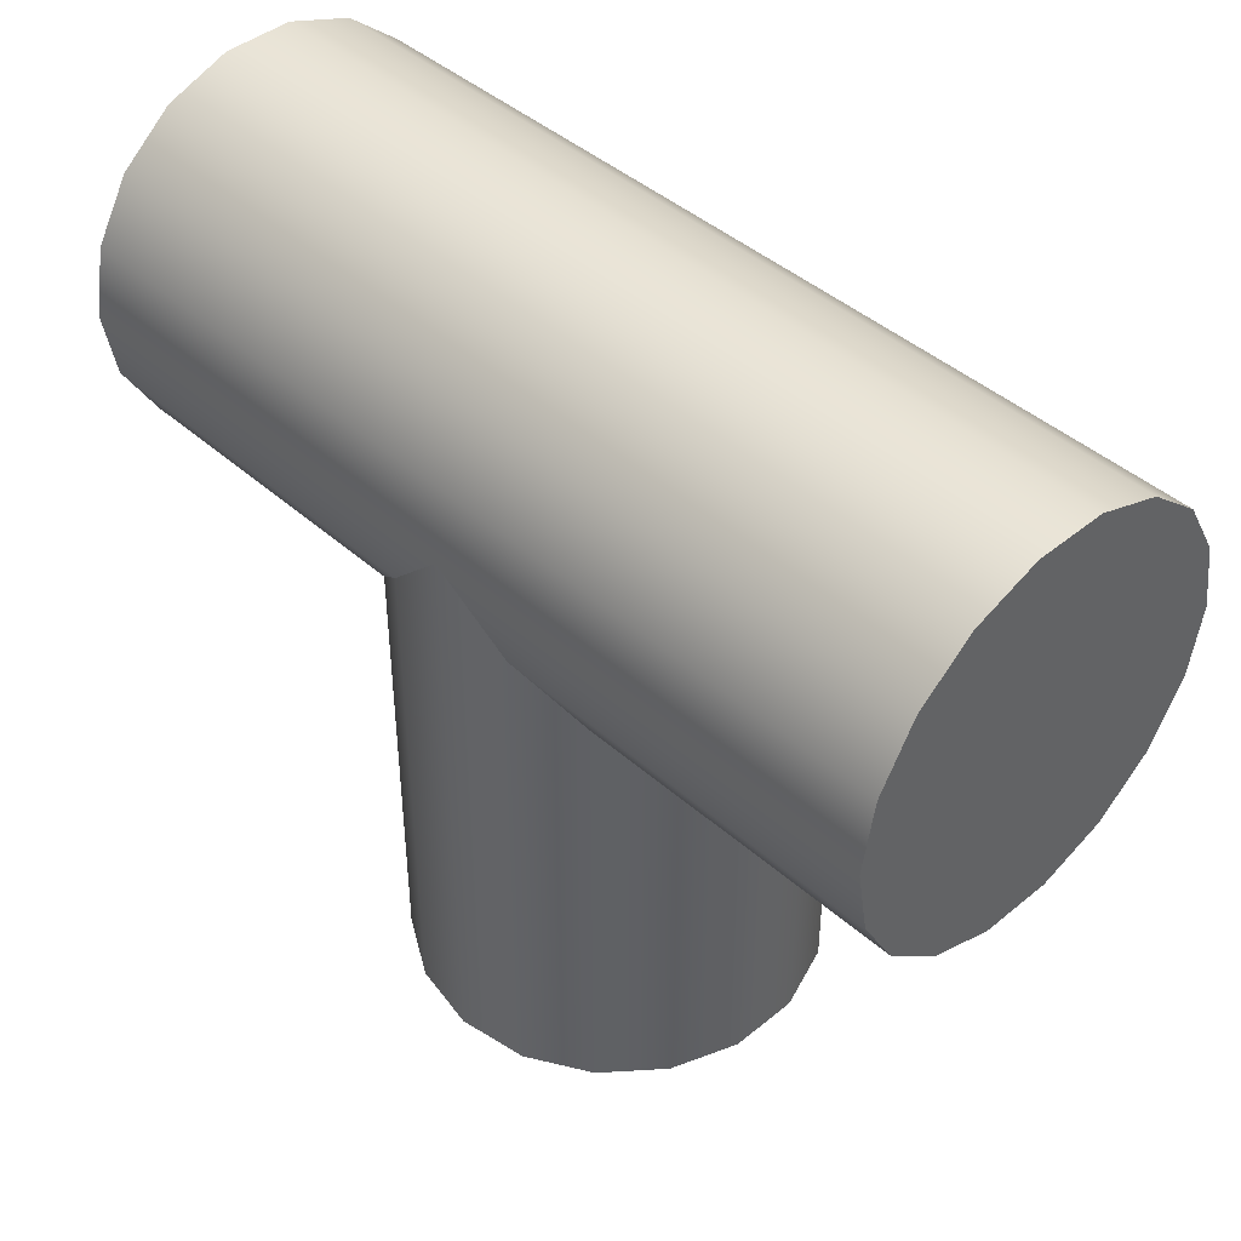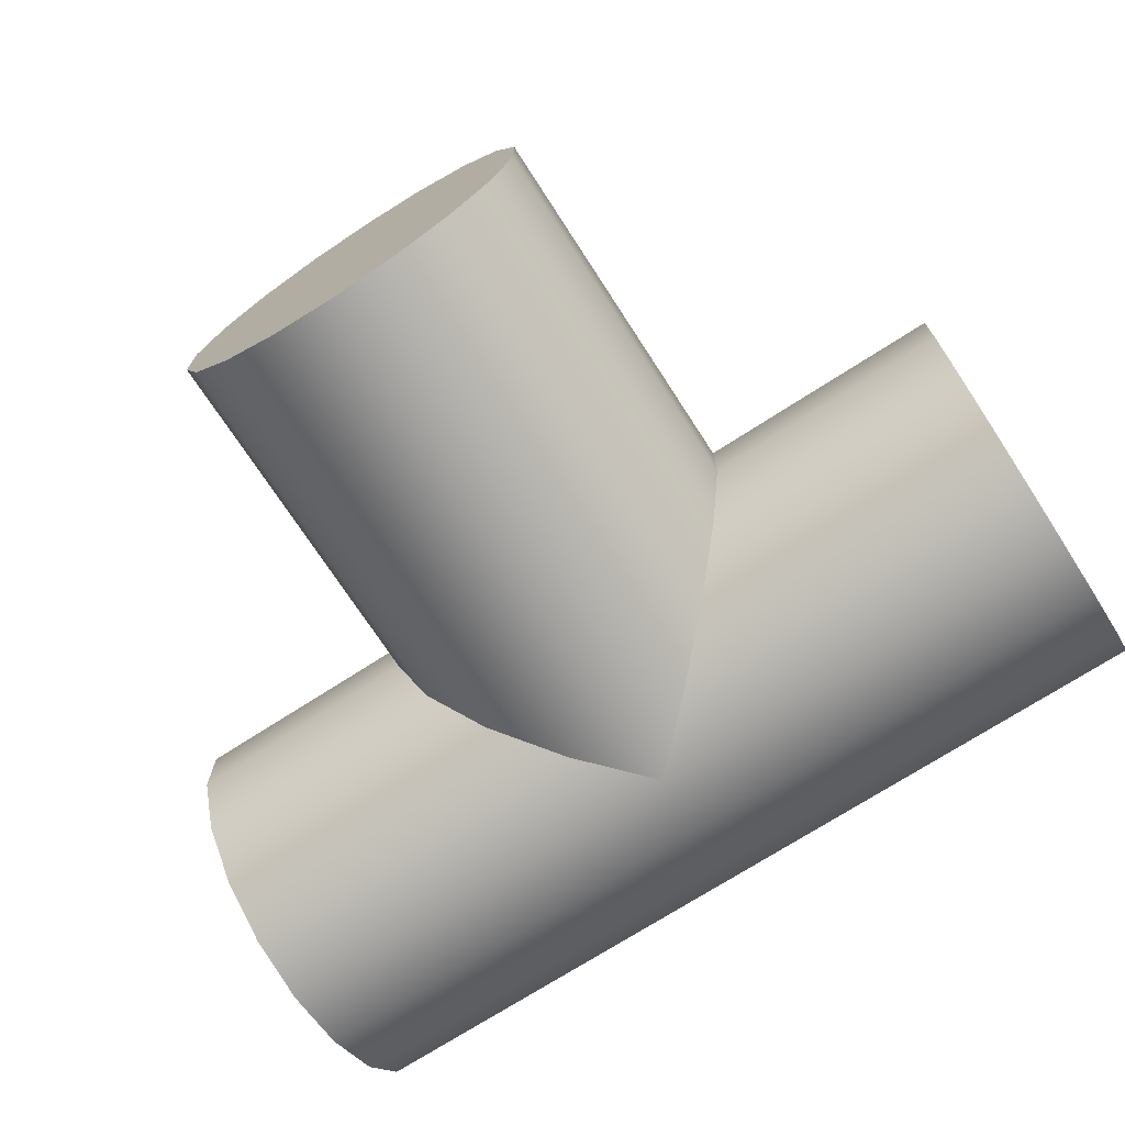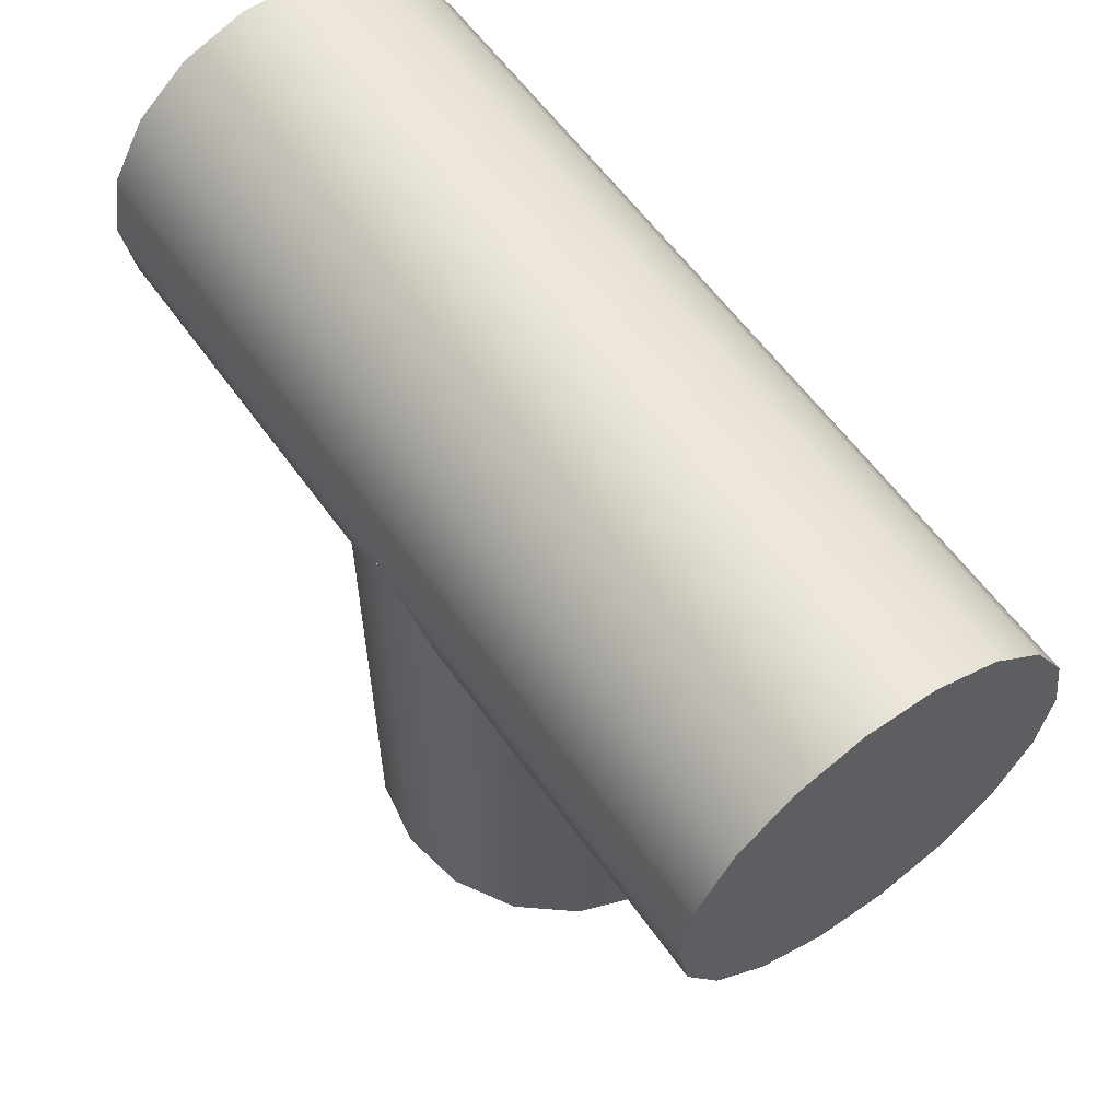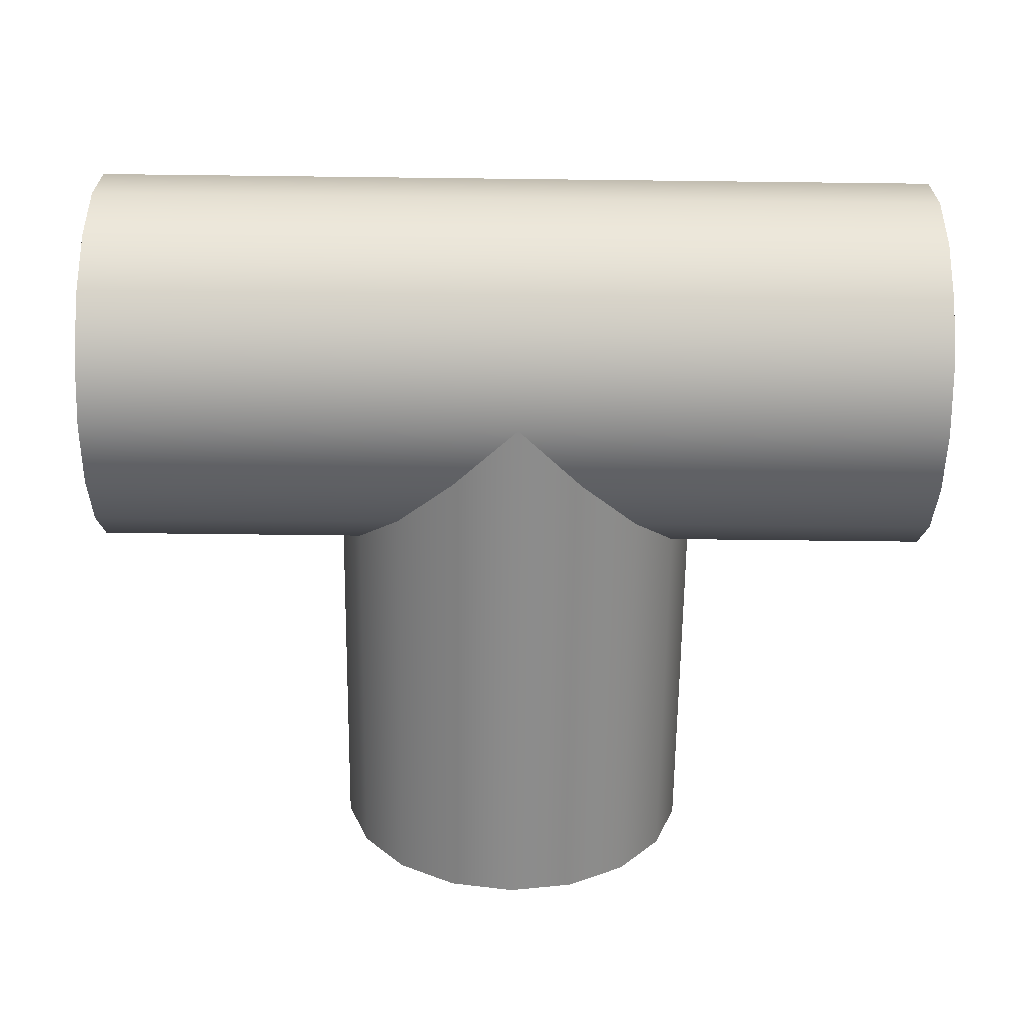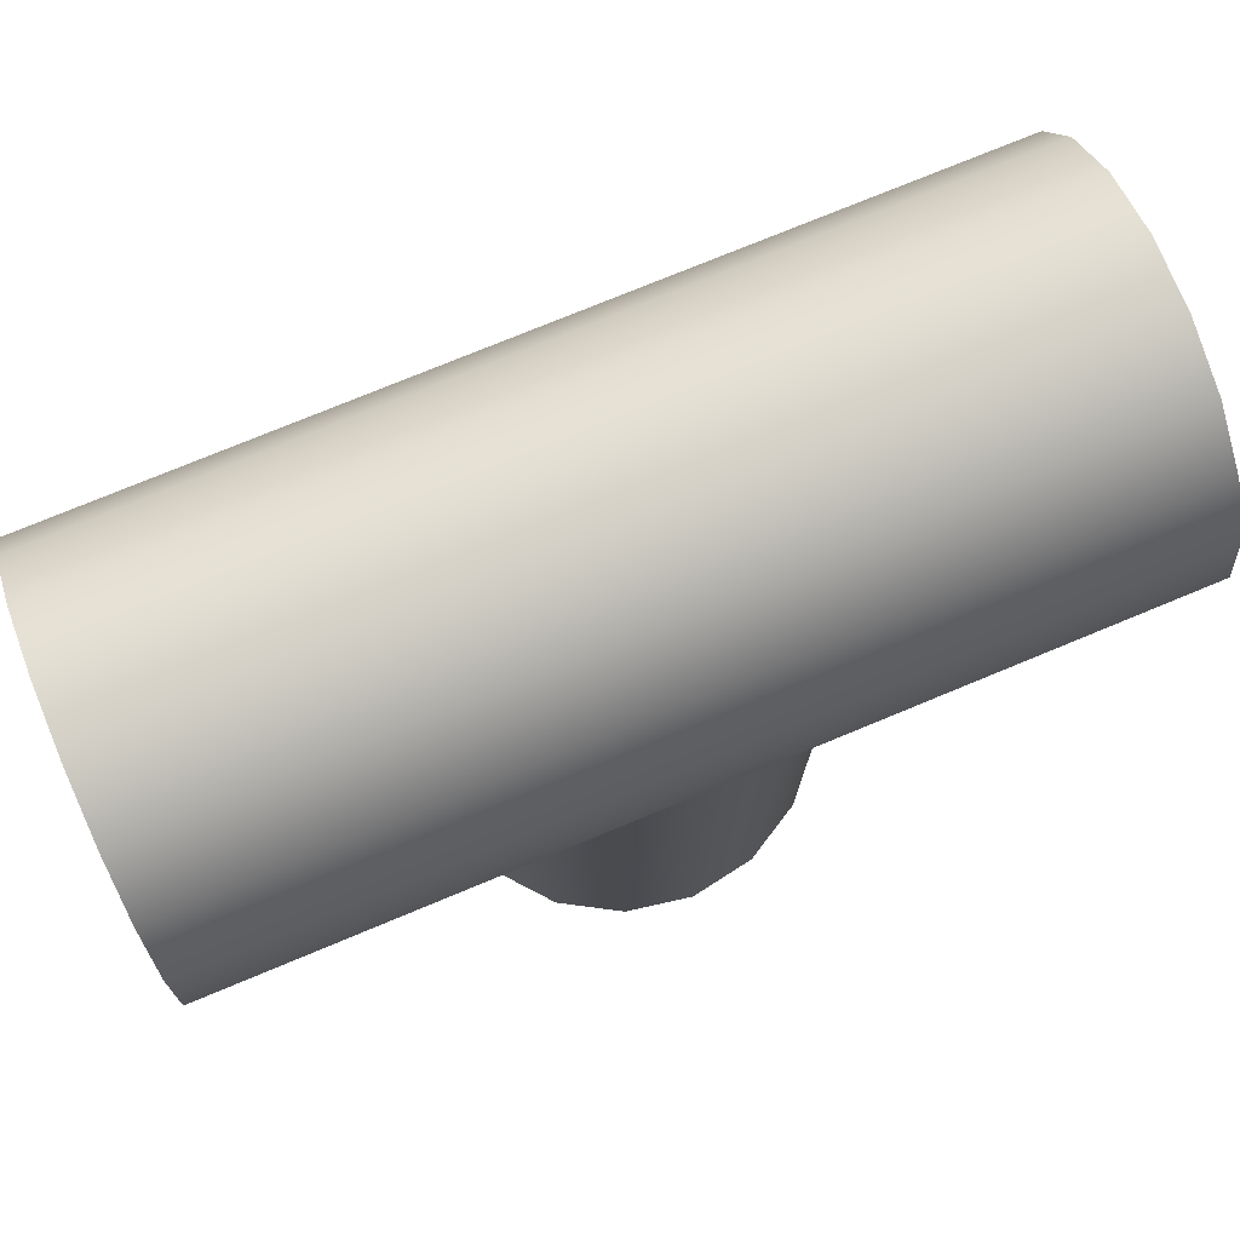
<metadata>
{"format":"obj","ext":"obj","renderer":"f3d","projection":"perspective","resolution":1024,"background":"white","views":[{"elev":43.5,"azim":-134.0,"up":"+Z"},{"elev":-71.8,"azim":-147.1,"up":"+Y"},{"elev":59.1,"azim":54.8,"up":"+Z"},{"elev":-63.9,"azim":-0.7,"up":"+Y"},{"elev":75.9,"azim":157.5,"up":"+Z"}]}
</metadata>
<code>
o __
v 0.4067 -3.332e-15 28.4
v 0.4067 3.61e-15 -84.98
v 0.4067 39.14 28.4
v 0.4067 39.14 28.4
v 0.4067 39.14 -84.98
v 0.4067 39.14 -84.98
v -12.98 36.78 28.4
v -12.98 36.78 28.4
v -12.98 36.78 -84.98
v -12.98 36.78 -84.98
v -24.75 29.98 28.4
v -24.75 29.98 28.4
v -24.75 29.98 -84.98
v -24.75 29.98 -84.98
v -33.49 19.57 28.4
v -33.49 19.57 28.4
v -33.49 19.57 -84.98
v -33.49 19.57 -84.98
v -38.14 6.796 28.4
v -38.14 6.796 28.4
v -38.14 6.796 -84.98
v -38.14 6.796 -84.98
v -38.14 -6.796 28.4
v -38.14 -6.796 28.4
v -38.14 -6.796 -84.98
v -38.14 -6.796 -84.98
v -33.49 -19.57 28.4
v -33.49 -19.57 28.4
v -33.49 -19.57 -84.98
v -33.49 -19.57 -84.98
v -24.75 -29.98 28.4
v -24.75 -29.98 28.4
v -24.75 -29.98 -84.98
v -24.75 -29.98 -84.98
v -12.98 -36.78 28.4
v -12.98 -36.78 28.4
v -12.98 -36.78 -84.98
v -12.98 -36.78 -84.98
v 0.4067 -39.14 28.4
v 0.4067 -39.14 28.4
v 0.4067 -39.14 -84.98
v 0.4067 -39.14 -84.98
v 13.79 -36.78 28.4
v 13.79 -36.78 28.4
v 13.79 -36.78 -84.98
v 13.79 -36.78 -84.98
v 25.56 -29.98 28.4
v 25.56 -29.98 28.4
v 25.56 -29.98 -84.98
v 25.56 -29.98 -84.98
v 34.3 -19.57 28.4
v 34.3 -19.57 28.4
v 34.3 -19.57 -84.98
v 34.3 -19.57 -84.98
v 38.95 -6.796 28.4
v 38.95 -6.796 28.4
v 38.95 -6.796 -84.98
v 38.95 -6.796 -84.98
v 38.95 6.796 28.4
v 38.95 6.796 28.4
v 38.95 6.796 -84.98
v 38.95 6.796 -84.98
v 34.3 19.57 28.4
v 34.3 19.57 28.4
v 34.3 19.57 -84.98
v 34.3 19.57 -84.98
v 25.56 29.98 28.4
v 25.56 29.98 28.4
v 25.56 29.98 -84.98
v 25.56 29.98 -84.98
v 13.79 36.78 28.4
v 13.79 36.78 28.4
v 13.79 36.78 -84.98
v 13.79 36.78 -84.98
f 1 3 7
f 4 5 9 8
f 6 2 10
f 1 7 11
f 8 9 13 12
f 10 2 14
f 1 11 15
f 12 13 17 16
f 14 2 18
f 1 15 19
f 16 17 21 20
f 18 2 22
f 1 19 23
f 20 21 25 24
f 22 2 26
f 1 23 27
f 24 25 29 28
f 26 2 30
f 1 27 31
f 28 29 33 32
f 30 2 34
f 1 31 35
f 32 33 37 36
f 34 2 38
f 1 35 39
f 36 37 41 40
f 38 2 42
f 1 39 43
f 40 41 45 44
f 42 2 46
f 1 43 47
f 44 45 49 48
f 46 2 50
f 1 47 51
f 48 49 53 52
f 50 2 54
f 1 51 55
f 52 53 57 56
f 54 2 58
f 1 55 59
f 56 57 61 60
f 58 2 62
f 1 59 63
f 60 61 65 64
f 62 2 66
f 1 63 67
f 64 65 69 68
f 66 2 70
f 1 67 71
f 68 69 73 72
f 70 2 74
f 1 71 3
f 72 73 5 4
f 74 2 6
o __.17
v -88.51 -5.506e-15 28.29
v 87.7 5.284e-15 28.29
v -88.51 39.14 28.29
v -88.51 39.14 28.29
v 87.7 39.14 28.29
v 87.7 39.14 28.29
v -88.51 36.78 14.9
v -88.51 36.78 14.9
v 87.7 36.78 14.9
v 87.7 36.78 14.9
v -88.51 29.98 3.132
v -88.51 29.98 3.132
v 87.7 29.98 3.132
v 87.7 29.98 3.132
v -88.51 19.57 -5.606
v -88.51 19.57 -5.606
v 87.7 19.57 -5.606
v 87.7 19.57 -5.606
v -88.51 6.796 -10.25
v -88.51 6.796 -10.25
v 87.7 6.796 -10.25
v 87.7 6.796 -10.25
v -88.51 -6.796 -10.25
v -88.51 -6.796 -10.25
v 87.7 -6.796 -10.25
v 87.7 -6.796 -10.25
v -88.51 -19.57 -5.606
v -88.51 -19.57 -5.606
v 87.7 -19.57 -5.606
v 87.7 -19.57 -5.606
v -88.51 -29.98 3.132
v -88.51 -29.98 3.132
v 87.7 -29.98 3.132
v 87.7 -29.98 3.132
v -88.51 -36.78 14.9
v -88.51 -36.78 14.9
v 87.7 -36.78 14.9
v 87.7 -36.78 14.9
v -88.51 -39.14 28.29
v -88.51 -39.14 28.29
v 87.7 -39.14 28.29
v 87.7 -39.14 28.29
v -88.51 -36.78 41.68
v -88.51 -36.78 41.68
v 87.7 -36.78 41.68
v 87.7 -36.78 41.68
v -88.51 -29.98 53.45
v -88.51 -29.98 53.45
v 87.7 -29.98 53.45
v 87.7 -29.98 53.45
v -88.51 -19.57 62.18
v -88.51 -19.57 62.18
v 87.7 -19.57 62.18
v 87.7 -19.57 62.18
v -88.51 -6.796 66.83
v -88.51 -6.796 66.83
v 87.7 -6.796 66.83
v 87.7 -6.796 66.83
v -88.51 6.796 66.83
v -88.51 6.796 66.83
v 87.7 6.796 66.83
v 87.7 6.796 66.83
v -88.51 19.57 62.18
v -88.51 19.57 62.18
v 87.7 19.57 62.18
v 87.7 19.57 62.18
v -88.51 29.98 53.45
v -88.51 29.98 53.45
v 87.7 29.98 53.45
v 87.7 29.98 53.45
v -88.51 36.78 41.68
v -88.51 36.78 41.68
v 87.7 36.78 41.68
v 87.7 36.78 41.68
f 75 77 81
f 78 79 83 82
f 80 76 84
f 75 81 85
f 82 83 87 86
f 84 76 88
f 75 85 89
f 86 87 91 90
f 88 76 92
f 75 89 93
f 90 91 95 94
f 92 76 96
f 75 93 97
f 94 95 99 98
f 96 76 100
f 75 97 101
f 98 99 103 102
f 100 76 104
f 75 101 105
f 102 103 107 106
f 104 76 108
f 75 105 109
f 106 107 111 110
f 108 76 112
f 75 109 113
f 110 111 115 114
f 112 76 116
f 75 113 117
f 114 115 119 118
f 116 76 120
f 75 117 121
f 118 119 123 122
f 120 76 124
f 75 121 125
f 122 123 127 126
f 124 76 128
f 75 125 129
f 126 127 131 130
f 128 76 132
f 75 129 133
f 130 131 135 134
f 132 76 136
f 75 133 137
f 134 135 139 138
f 136 76 140
f 75 137 141
f 138 139 143 142
f 140 76 144
f 75 141 145
f 142 143 147 146
f 144 76 148
f 75 145 77
f 146 147 79 78
f 148 76 80

</code>
